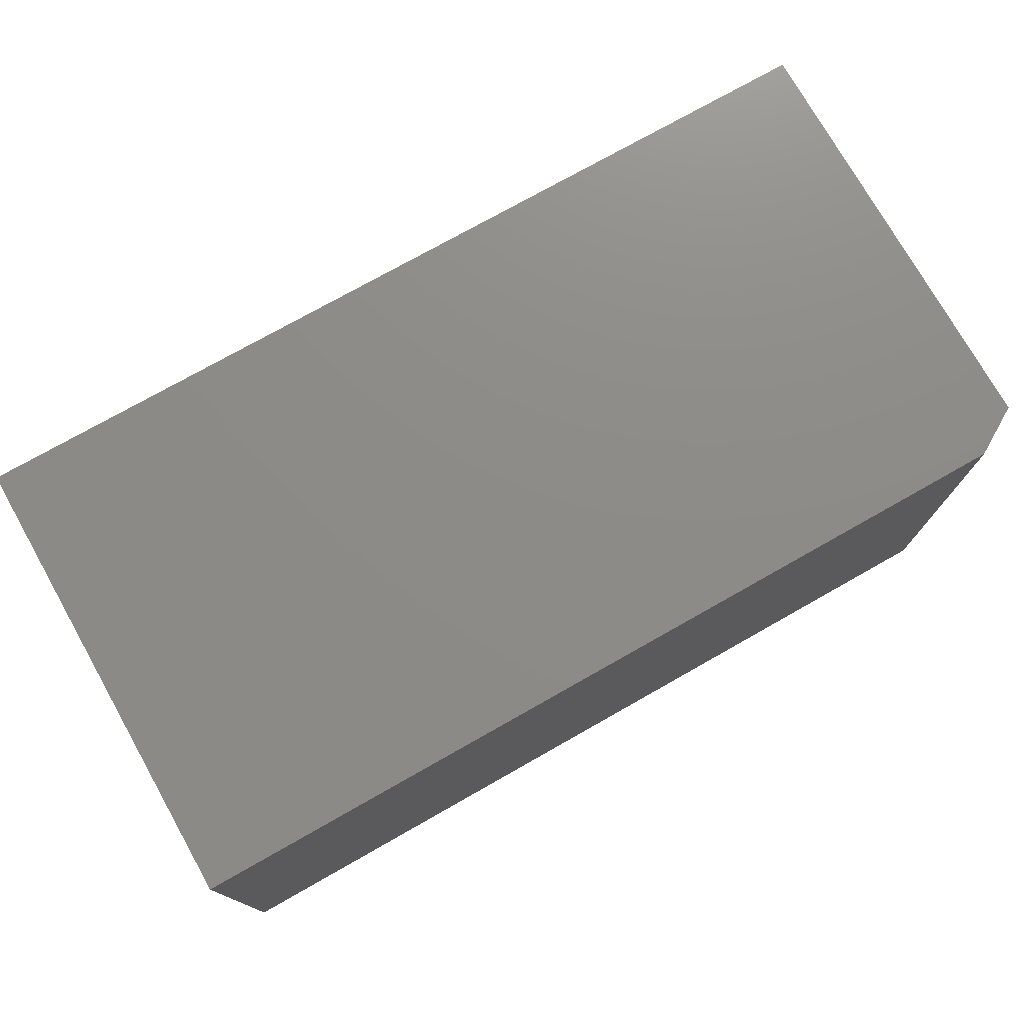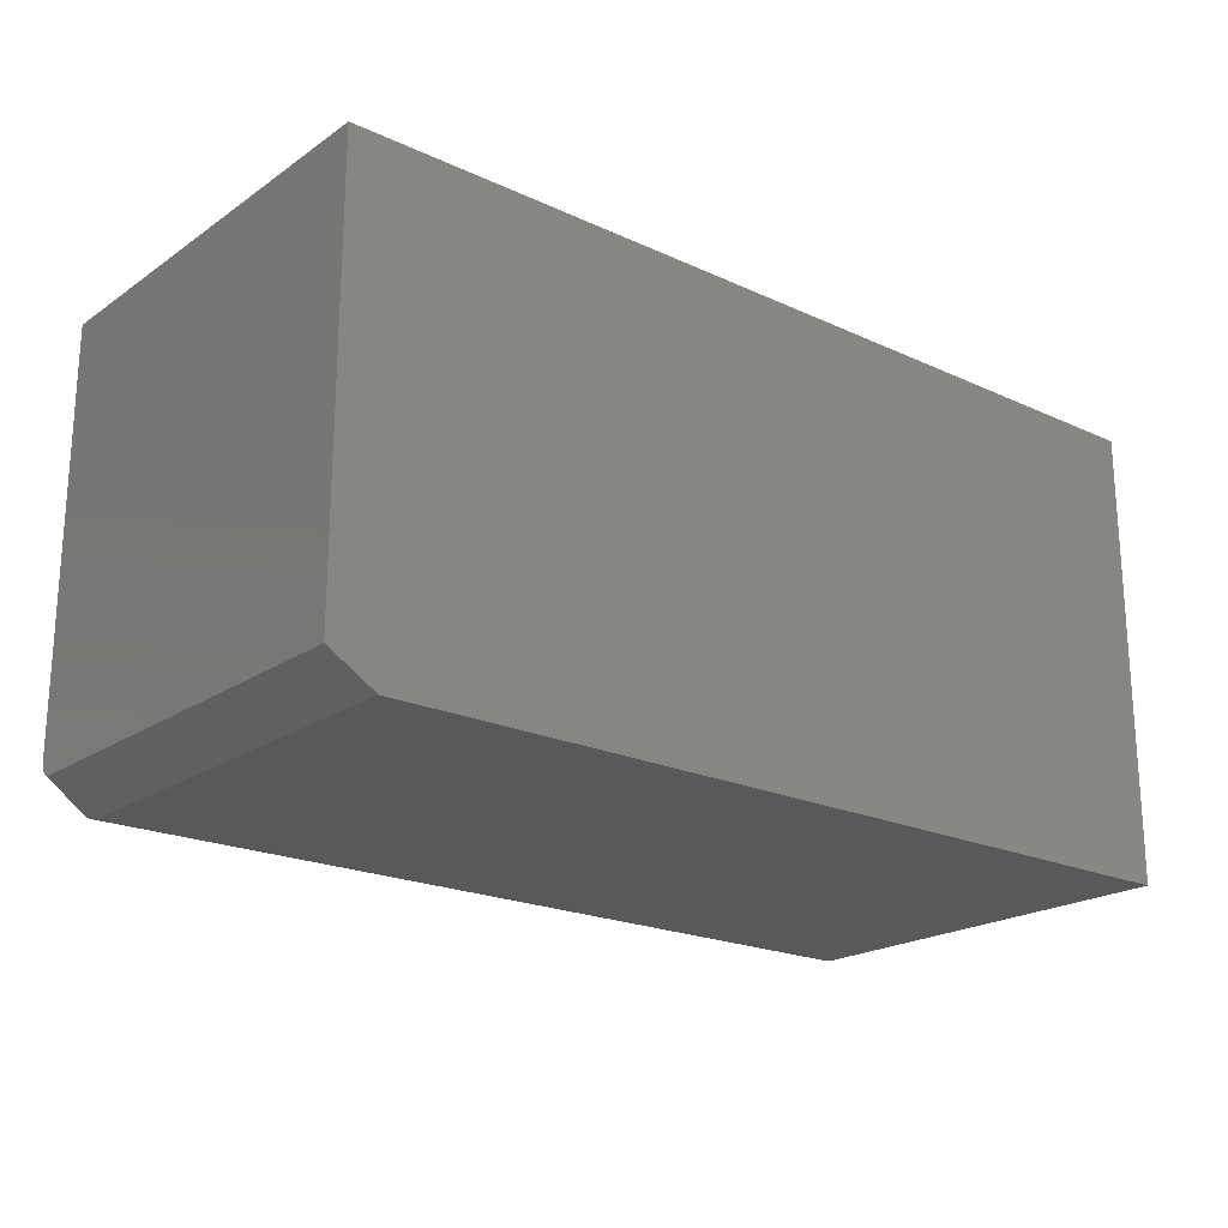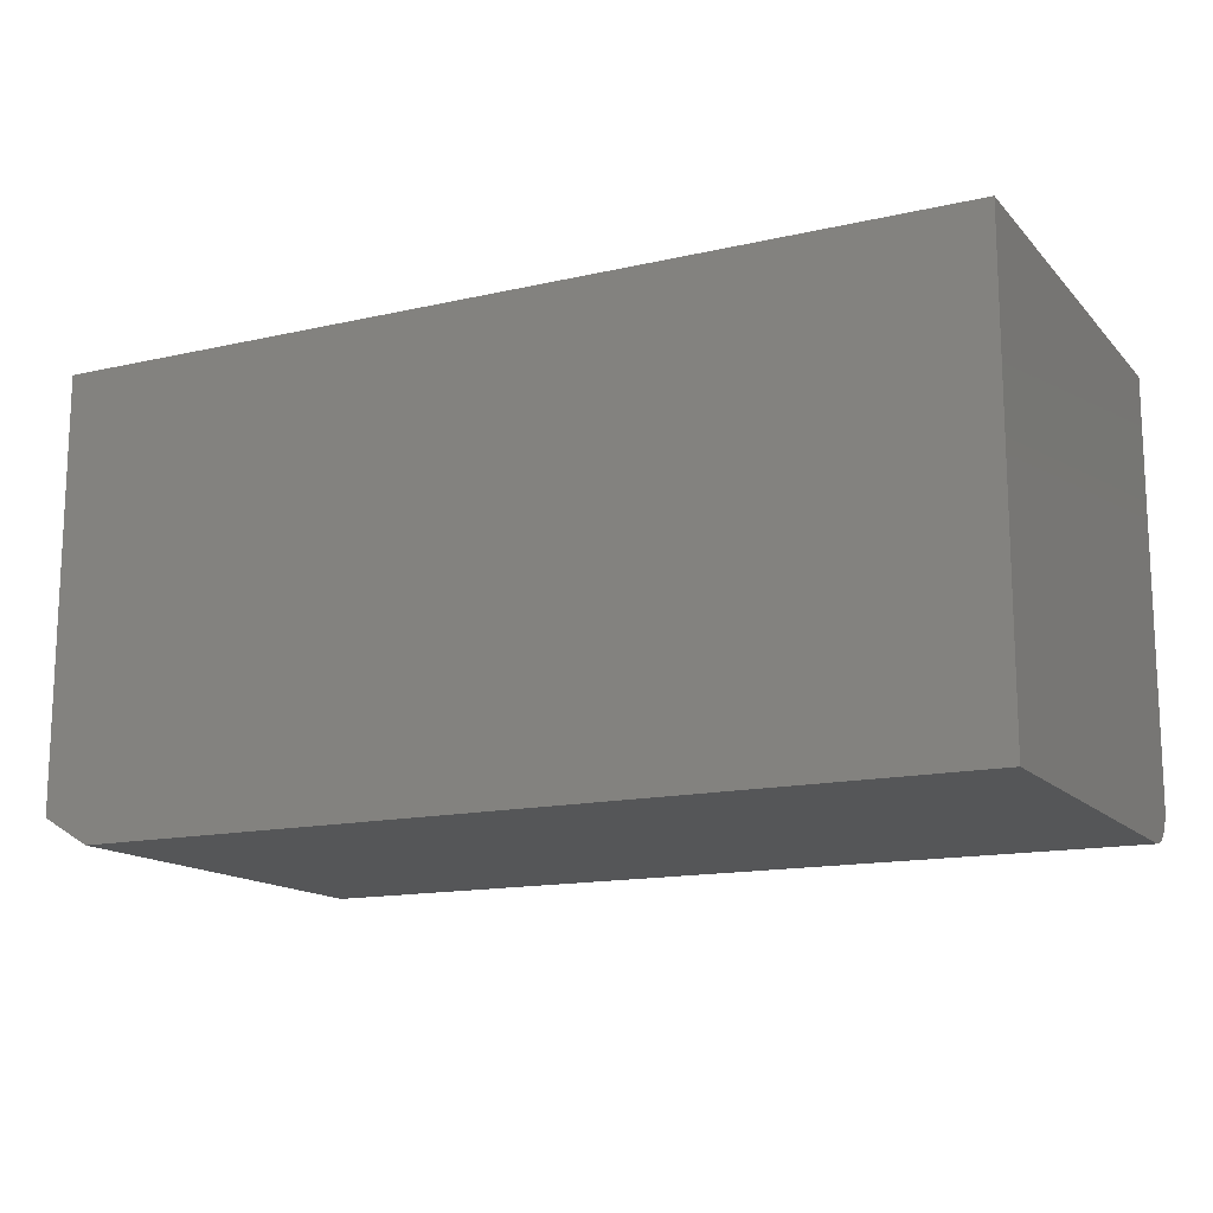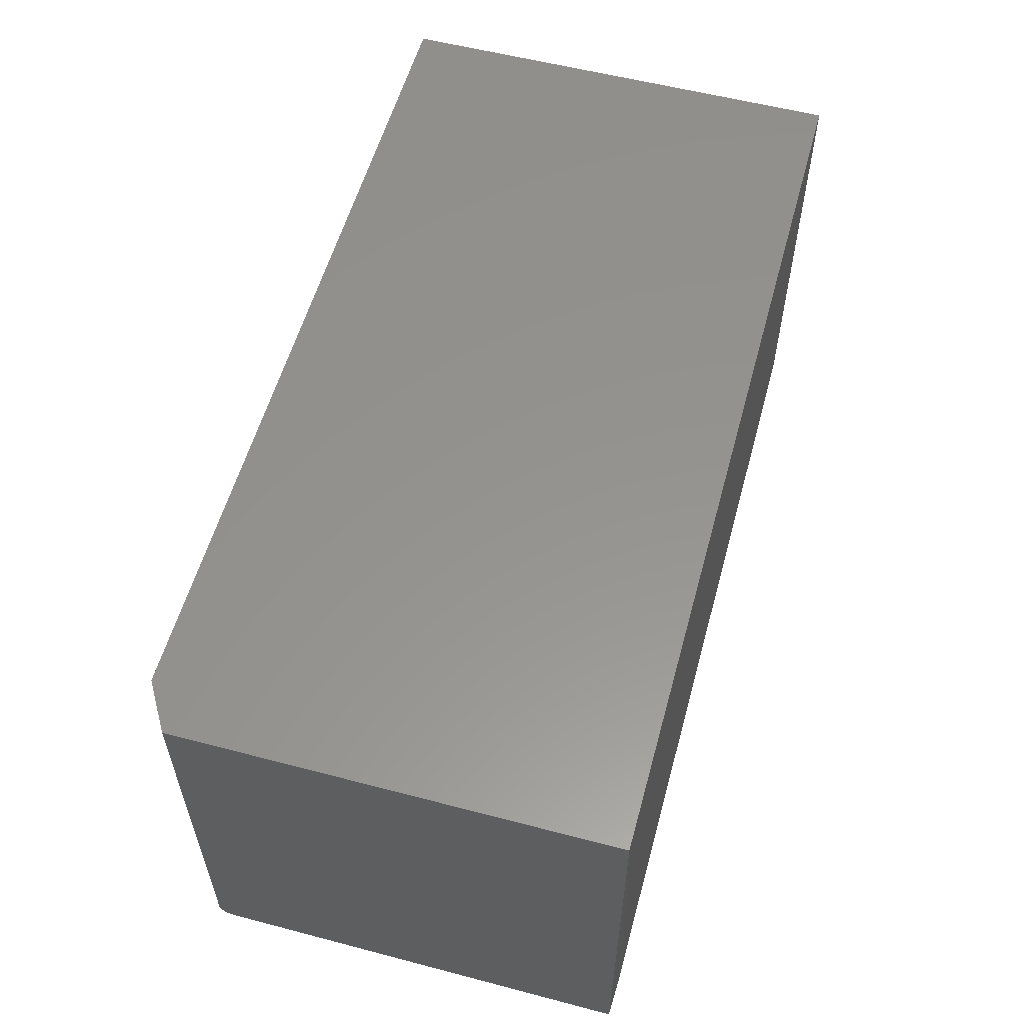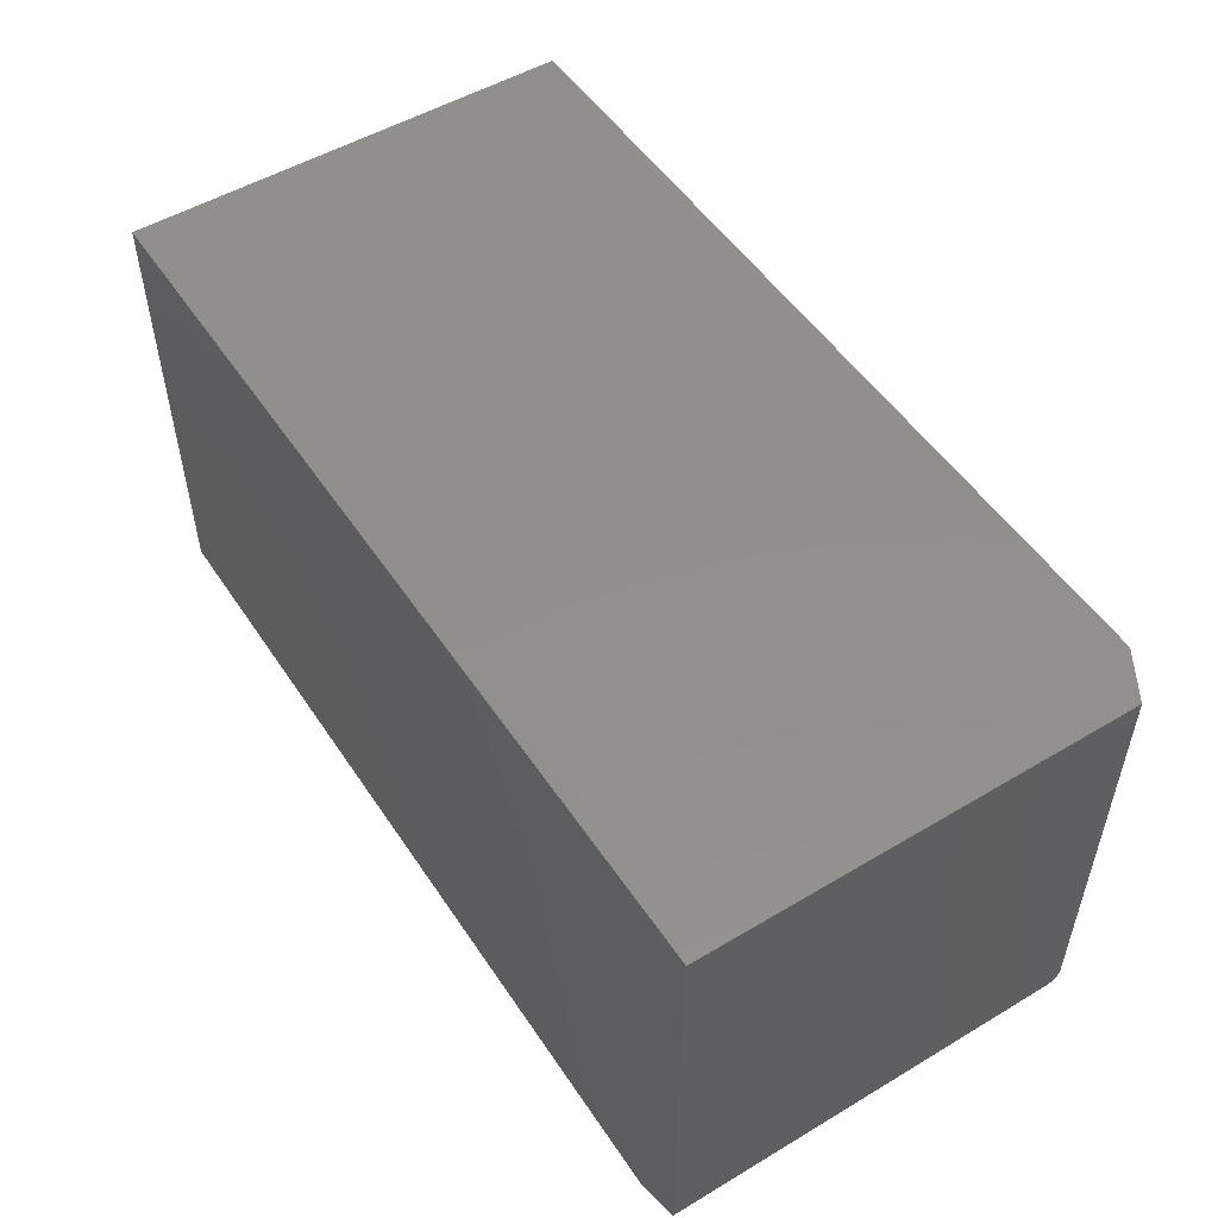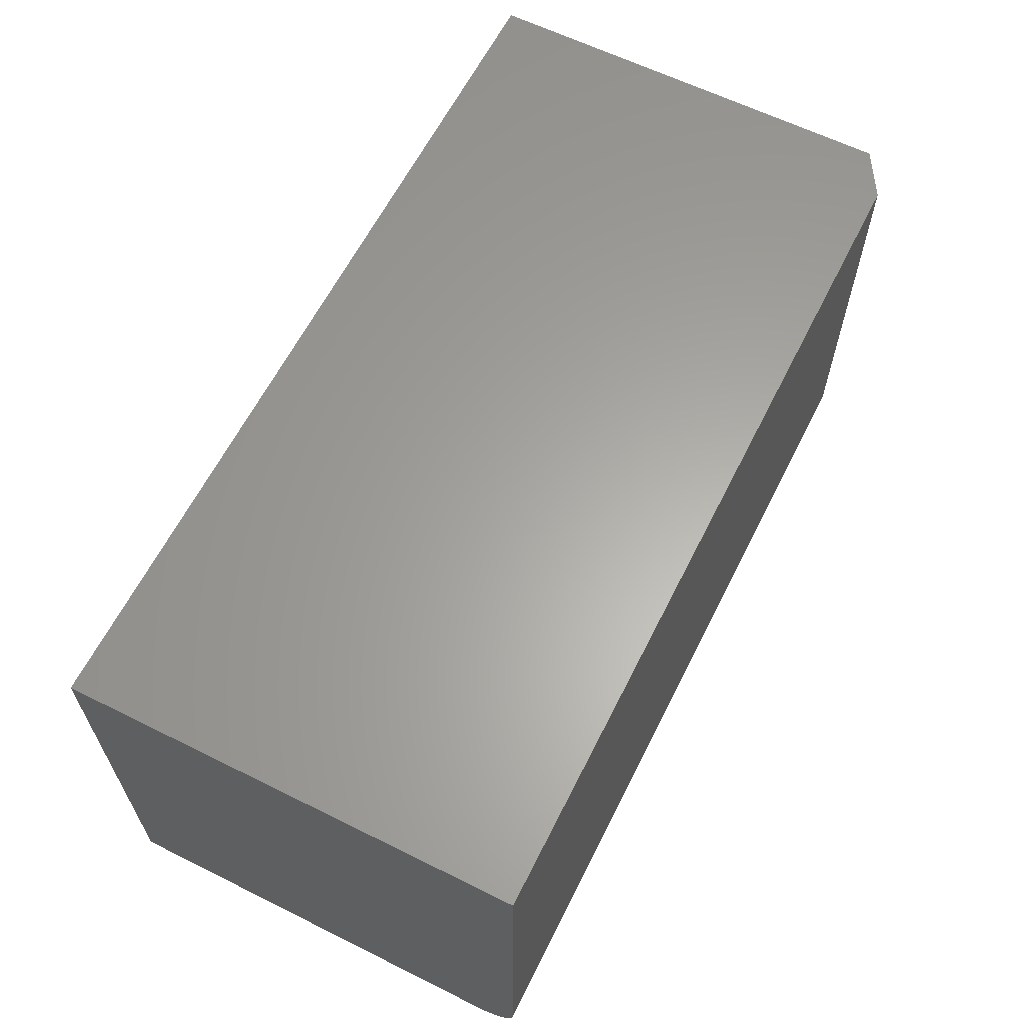
<metadata>
{"format":"stl","ext":"stl","renderer":"f3d","projection":"perspective","resolution":1024,"background":"white","views":[{"elev":75.5,"azim":-29.5,"up":"+Z"},{"elev":-20.8,"azim":140.4,"up":"+Z"},{"elev":-14.5,"azim":-153.5,"up":"+Z"},{"elev":56.8,"azim":105.3,"up":"+Z"},{"elev":51.8,"azim":57.2,"up":"+Y"},{"elev":62.4,"azim":-63.3,"up":"+Z"}]}
</metadata>
<code>
# stl→obj: 35 verts, 66 faces
v -0.75 -0.3047 0
v 0.6719 -0.3047 0
v -0.75 -0.3184 0.001351
v 0.6719 -0.3184 0.001351
v -0.75 -0.3316 0.005352
v 0.6719 -0.3316 0.005352
v -0.75 -0.3438 0.01185
v 0.6719 -0.3438 0.01185
v -0.75 -0.3544 0.02059
v 0.6719 -0.3544 0.02059
v -0.75 -0.3632 0.03125
v 0.6719 -0.3632 0.03125
v -0.75 -0.3696 0.04341
v 0.6719 -0.3696 0.04341
v -0.75 -0.3736 0.0566
v 0.6719 -0.3736 0.0566
v -0.75 -0.375 0.07031
v 0.6719 -0.375 0.07031
v -0.75 0.3829 0
v 0.6719 0.3829 0
v 0.75 -0.3281 0.07031
v 0.75 -0.3263 0.06134
v 0.75 -0.3281 0.75
v 0.75 -0.3277 0.06574
v 0.75 -0.3177 0.05082
v 0.75 -0.3137 0.04866
v 0.75 -0.3242 0.05729
v 0.75 -0.3213 0.05374
v 0.75 0.3829 0.75
v 0.75 -0.3093 0.04733
v 0.75 -0.3047 0.04688
v 0.75 0.3829 0.04688
v -0.75 -0.375 0.75
v 0.6719 -0.375 0.75
v -0.75 0.3829 0.75
f 1 2 3
f 3 2 4
f 3 4 5
f 5 4 6
f 5 6 7
f 7 6 8
f 7 8 9
f 9 8 10
f 9 10 11
f 11 10 12
f 11 12 13
f 13 12 14
f 13 14 15
f 15 14 16
f 15 16 17
f 17 16 18
f 1 19 2
f 2 19 20
f 21 22 23
f 21 24 22
f 25 26 27
f 27 28 25
f 29 23 30
f 29 30 31
f 29 31 32
f 30 23 22
f 30 22 27
f 30 27 26
f 33 17 34
f 34 17 18
f 29 35 23
f 23 35 33
f 23 33 34
f 19 35 20
f 20 35 29
f 20 29 32
f 20 32 2
f 2 32 31
f 34 18 23
f 23 18 21
f 18 16 21
f 16 24 21
f 31 30 2
f 30 4 2
f 16 14 22
f 24 16 22
f 14 12 27
f 22 14 27
f 12 10 28
f 27 12 28
f 10 8 25
f 28 10 25
f 8 6 26
f 25 8 26
f 30 6 4
f 26 6 30
f 33 35 19
f 33 19 1
f 33 1 3
f 33 3 5
f 33 5 7
f 33 7 9
f 33 9 11
f 33 11 13
f 33 13 15
f 33 15 17

</code>
